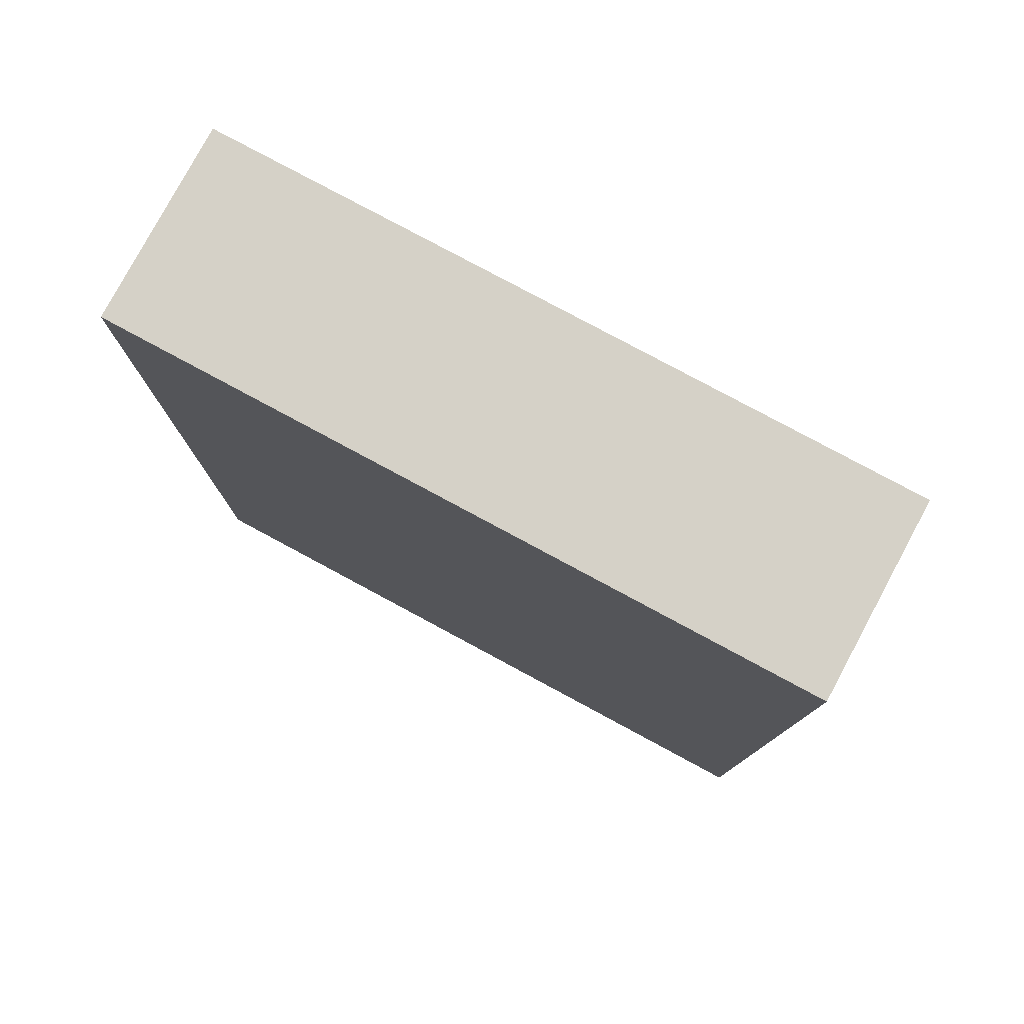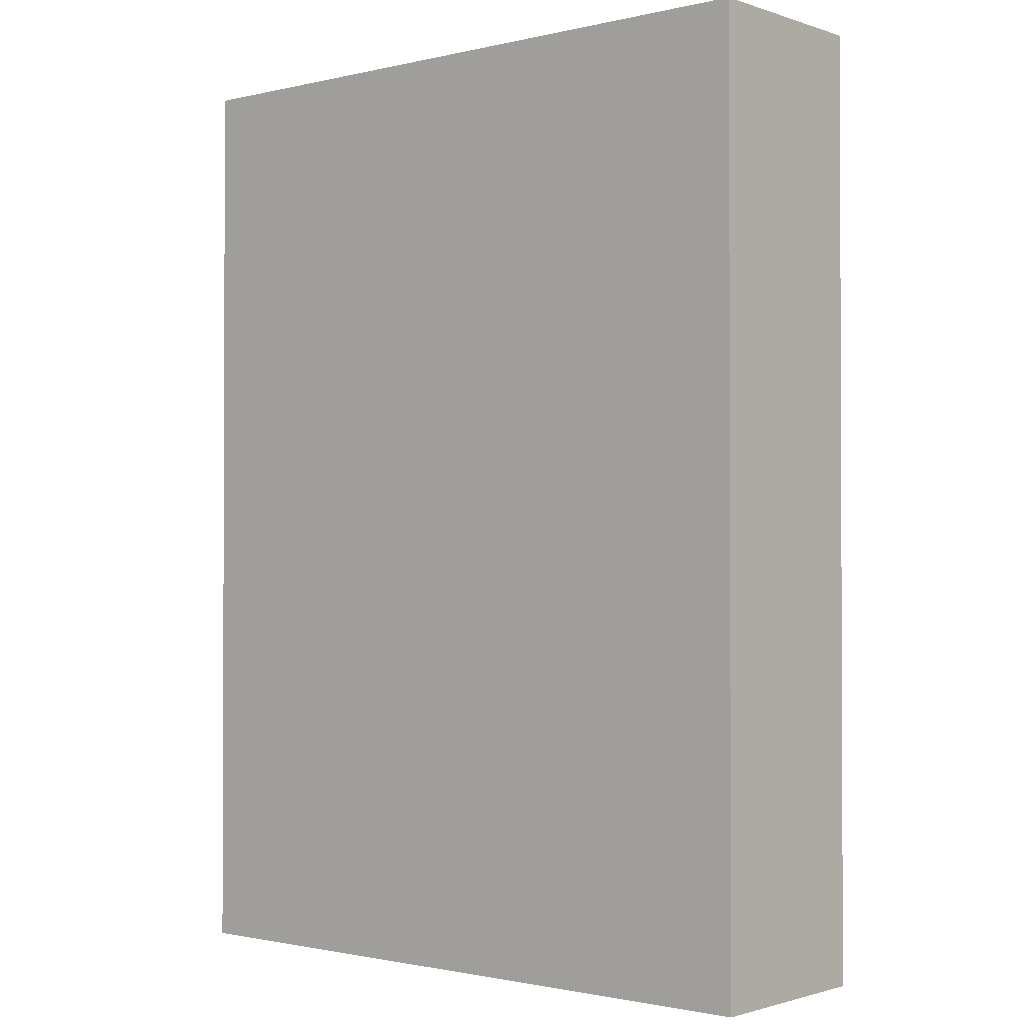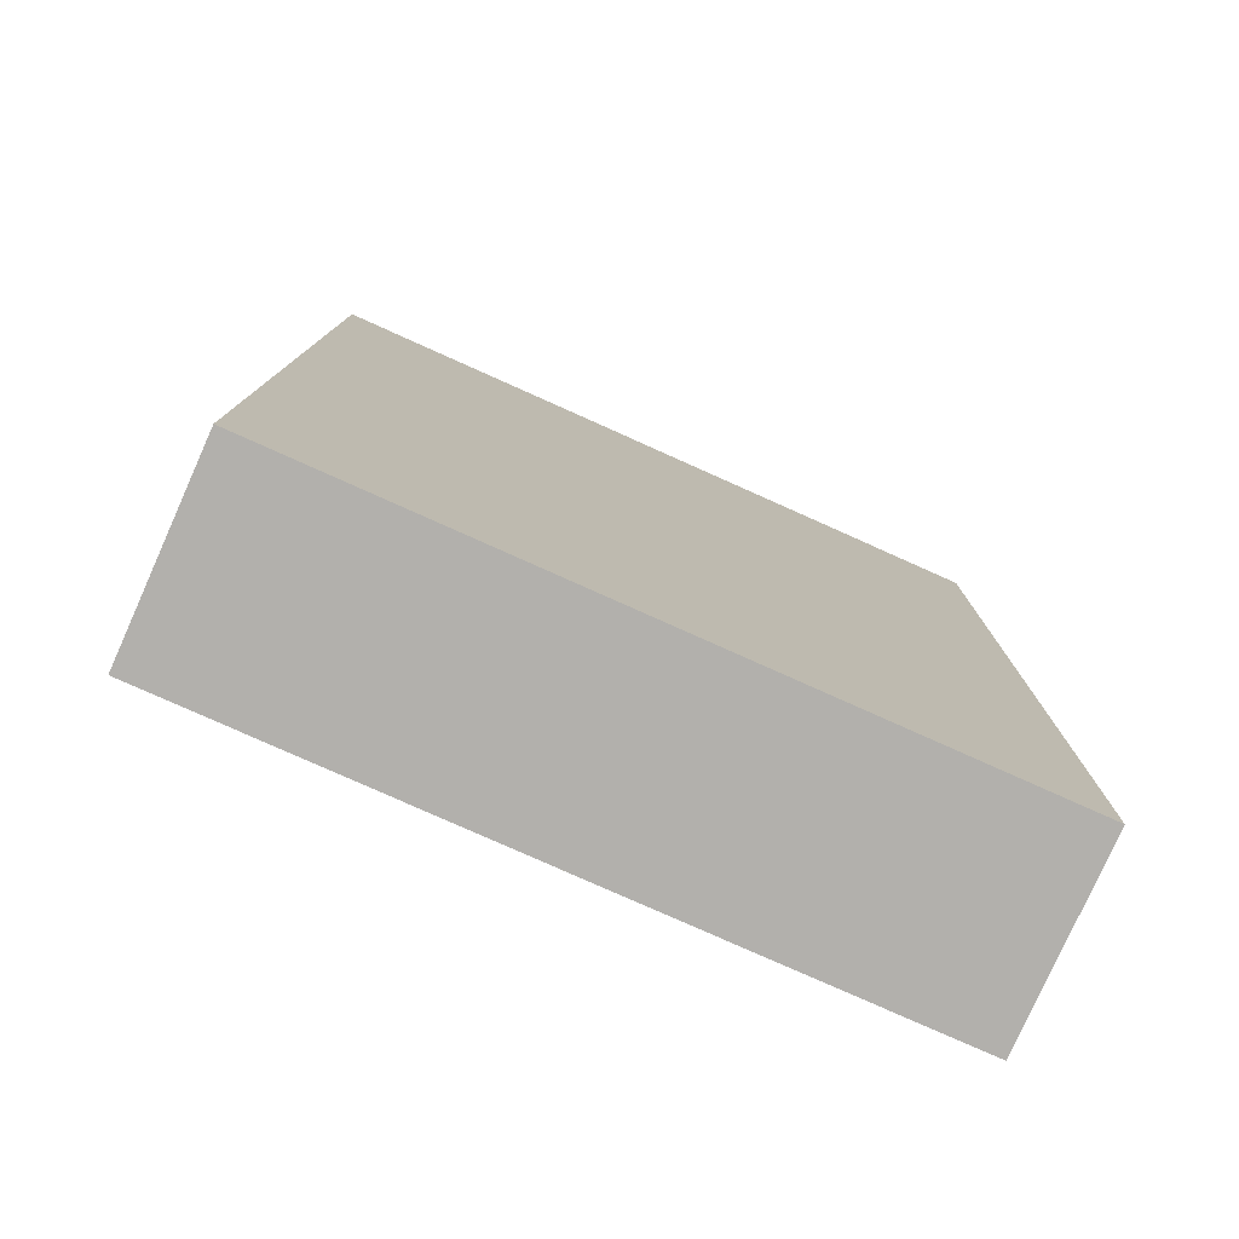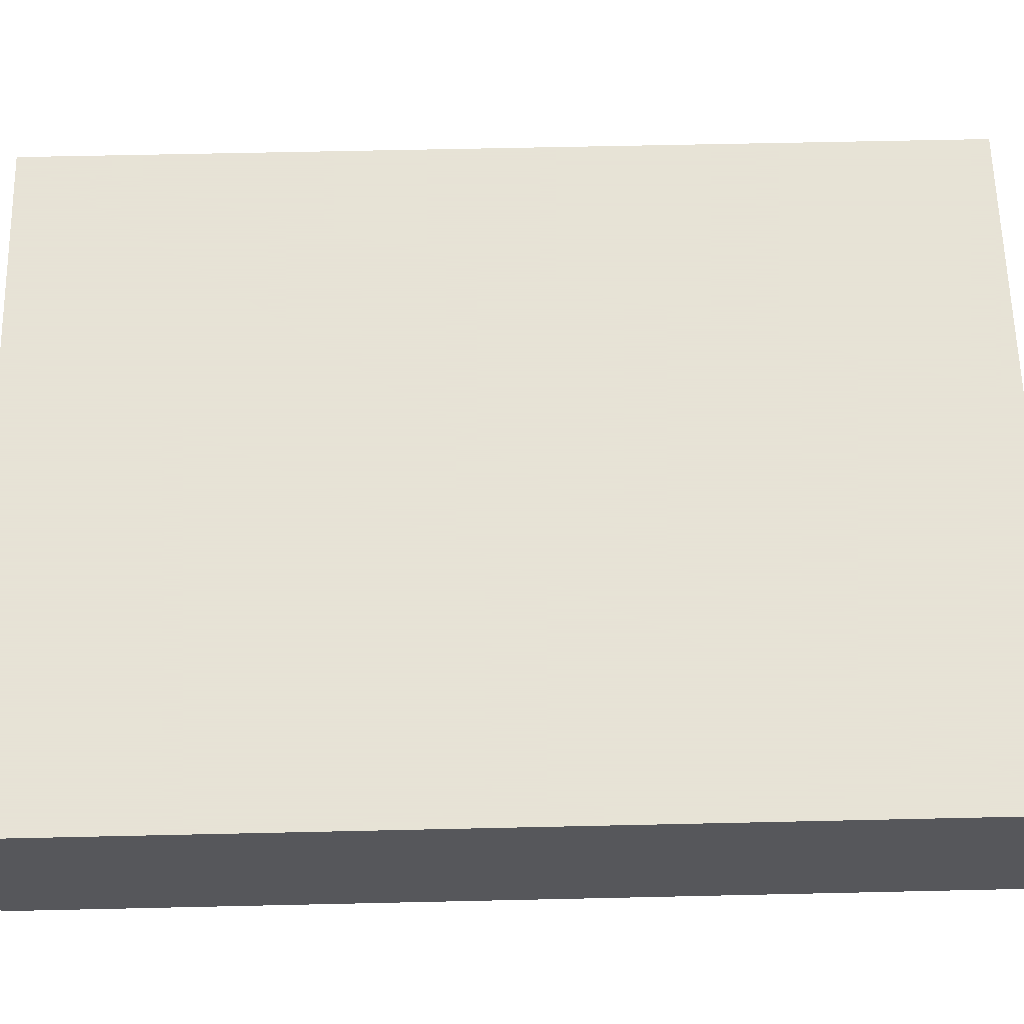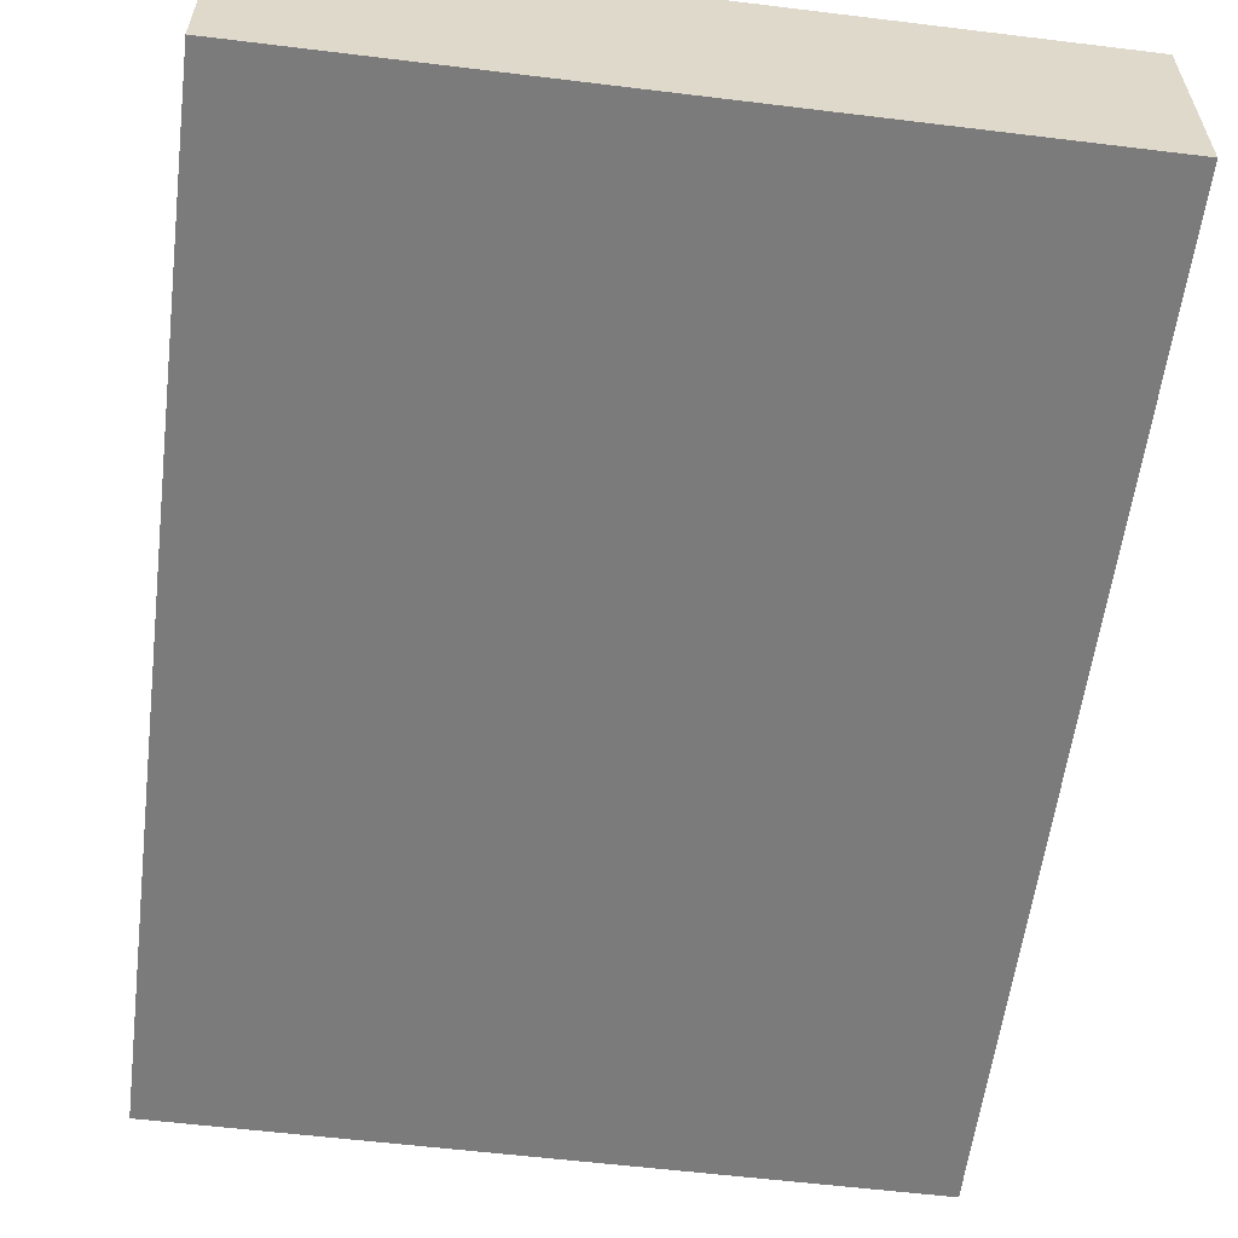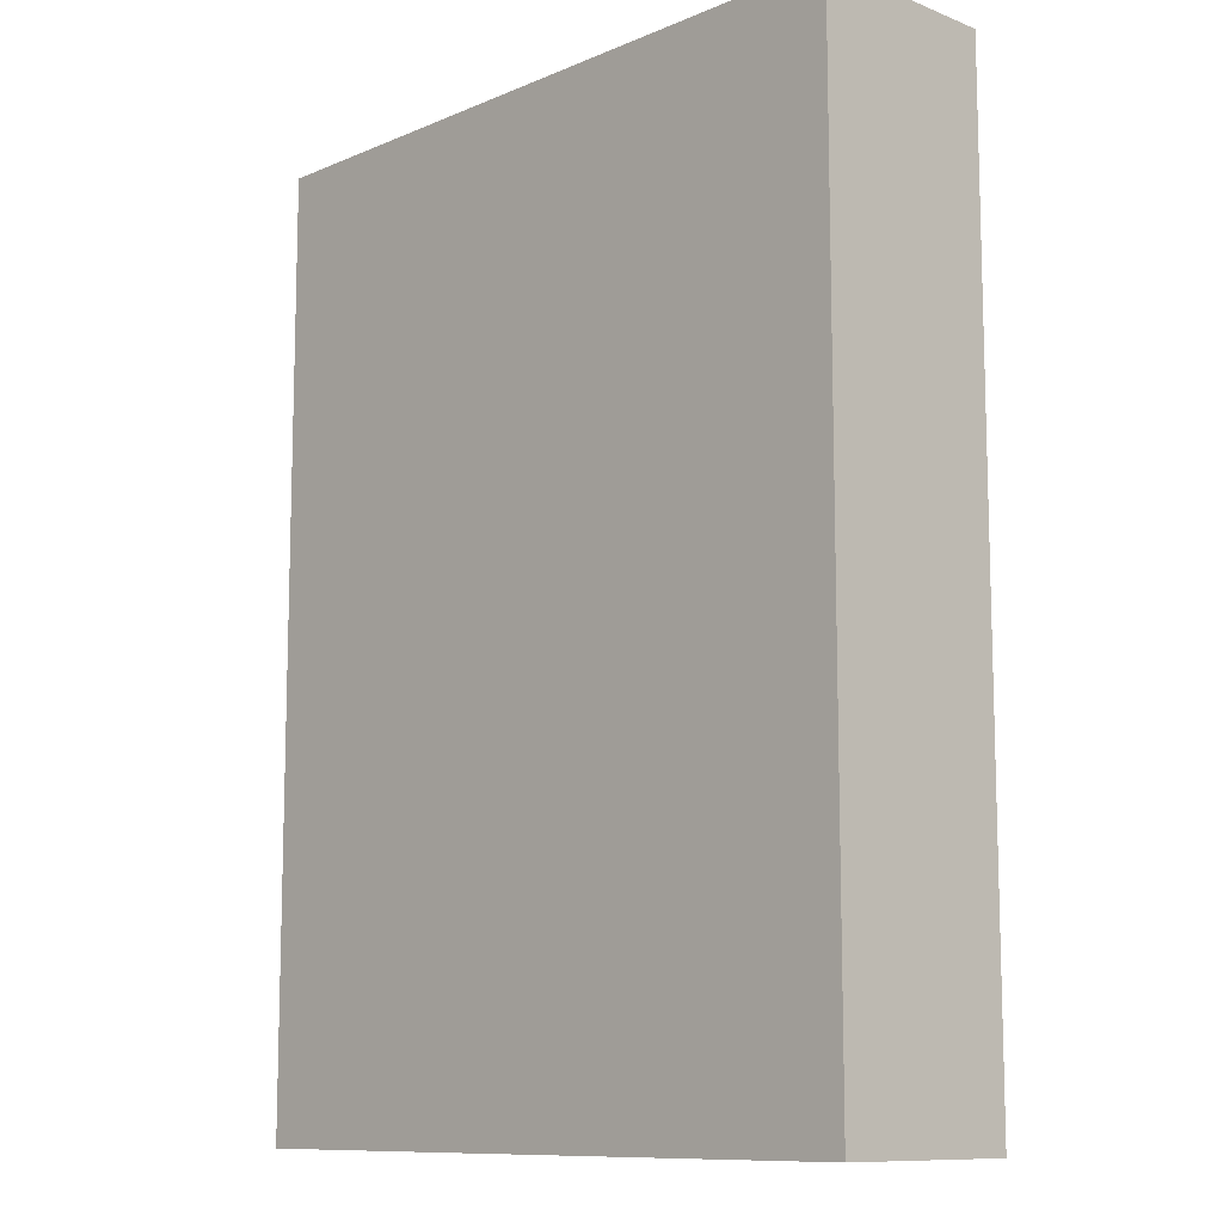
<metadata>
{"format":"obj","ext":"obj","renderer":"f3d","projection":"perspective","resolution":1024,"background":"white","views":[{"elev":79.2,"azim":-151.7,"up":"+Y"},{"elev":-1.3,"azim":-139.5,"up":"+Y"},{"elev":-78.8,"azim":155.9,"up":"+Y"},{"elev":62.8,"azim":-91.3,"up":"+Z"},{"elev":-58.4,"azim":-7.2,"up":"+Z"},{"elev":-10.6,"azim":46.0,"up":"+Y"}]}
</metadata>
<code>
v  -93.65 0.3104 -49.69
v  91.36 0.3104 -49.69
v  -93.65 251.5 -49.69
v  91.36 251.5 -49.69
v  -93.65 0.3104 1.633
v  91.36 0.3104 1.633
v  -93.65 251.5 1.633
v  91.36 251.5 1.633
g Box001
f 1 3 4 2
f 5 6 8 7
f 1 2 6 5
f 2 4 8 6
f 4 3 7 8
f 3 1 5 7

</code>
